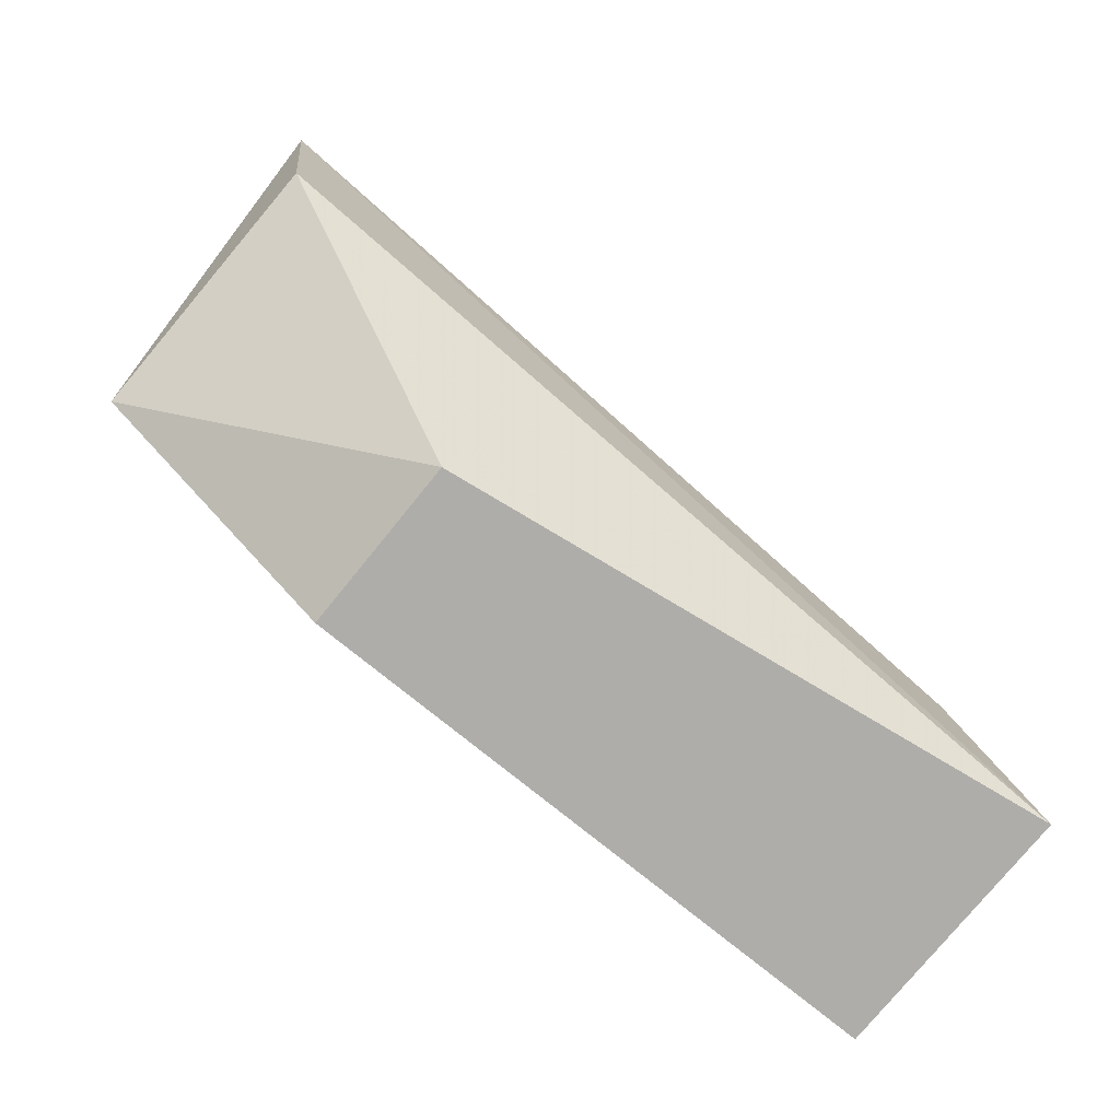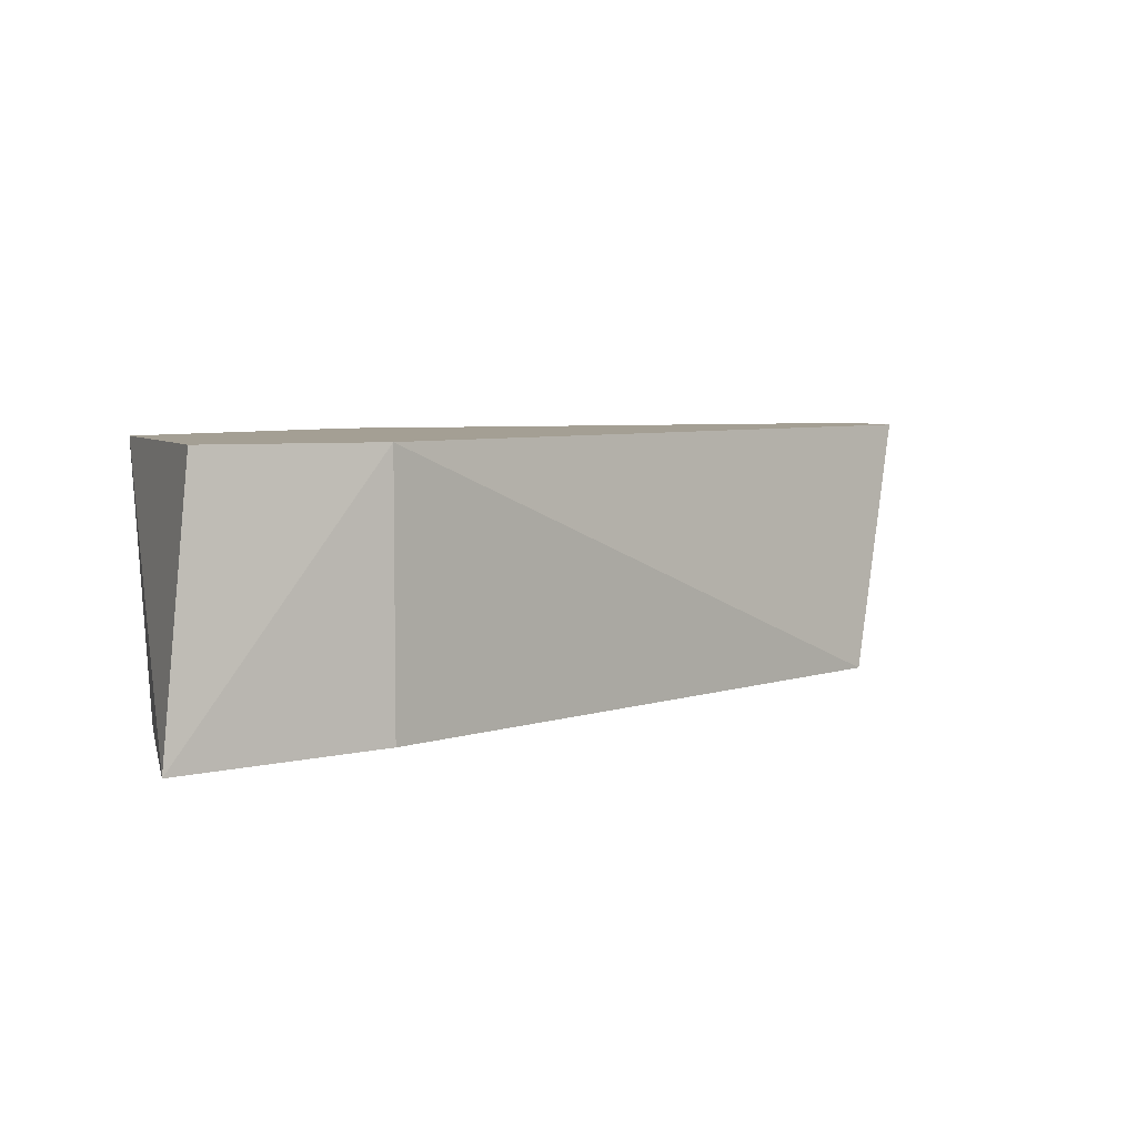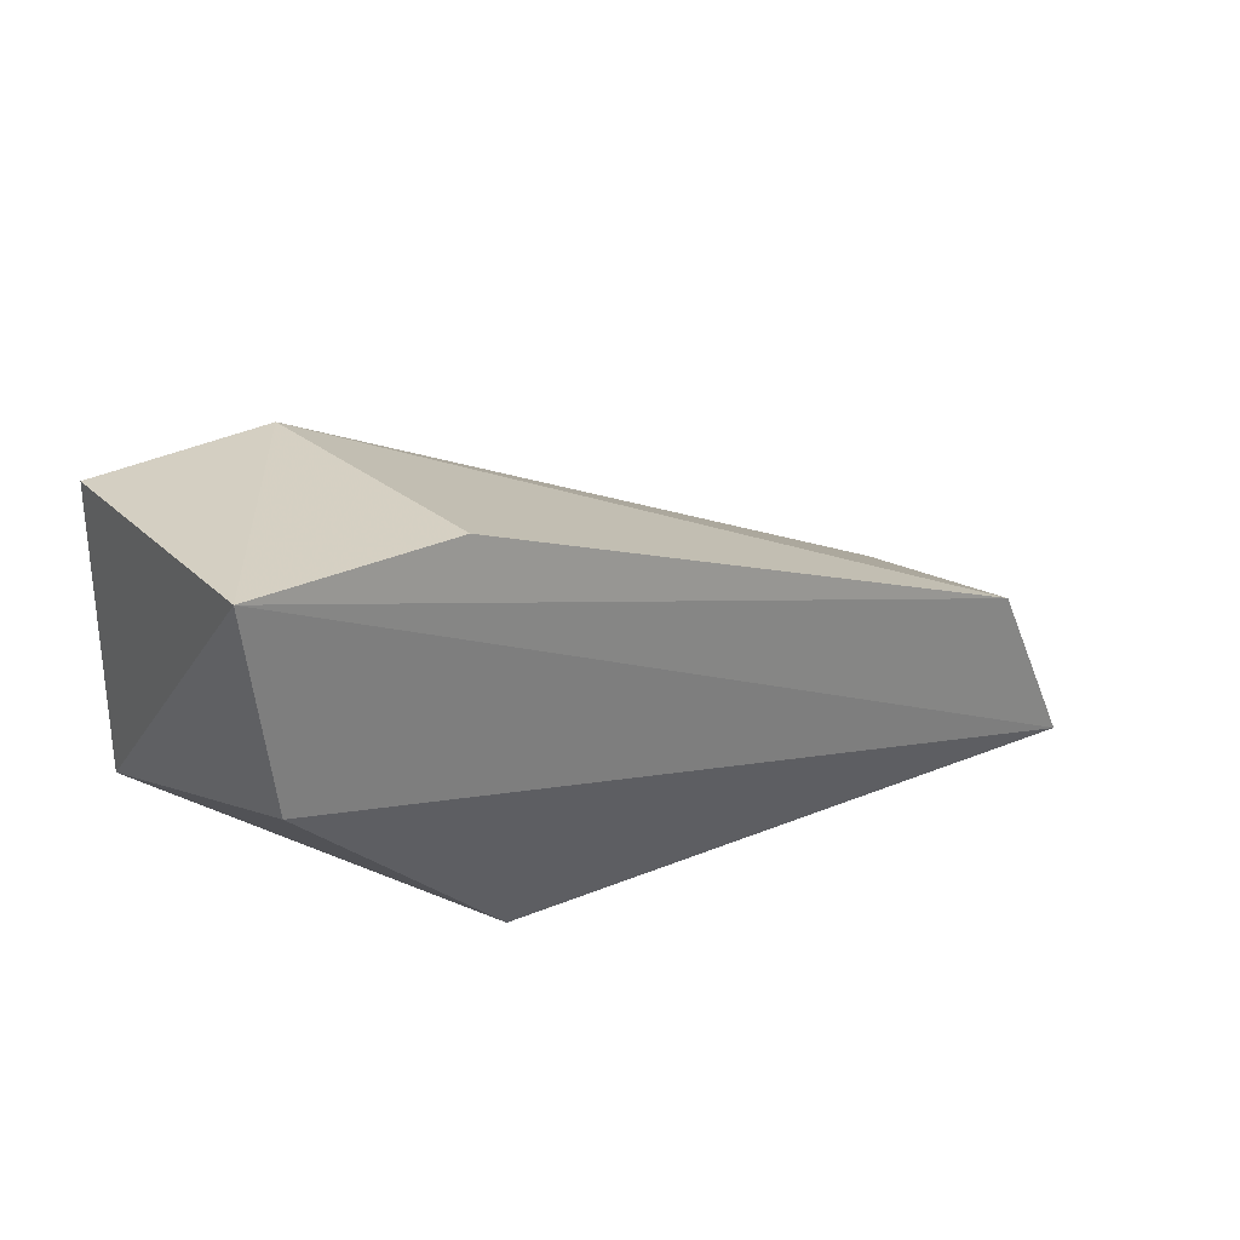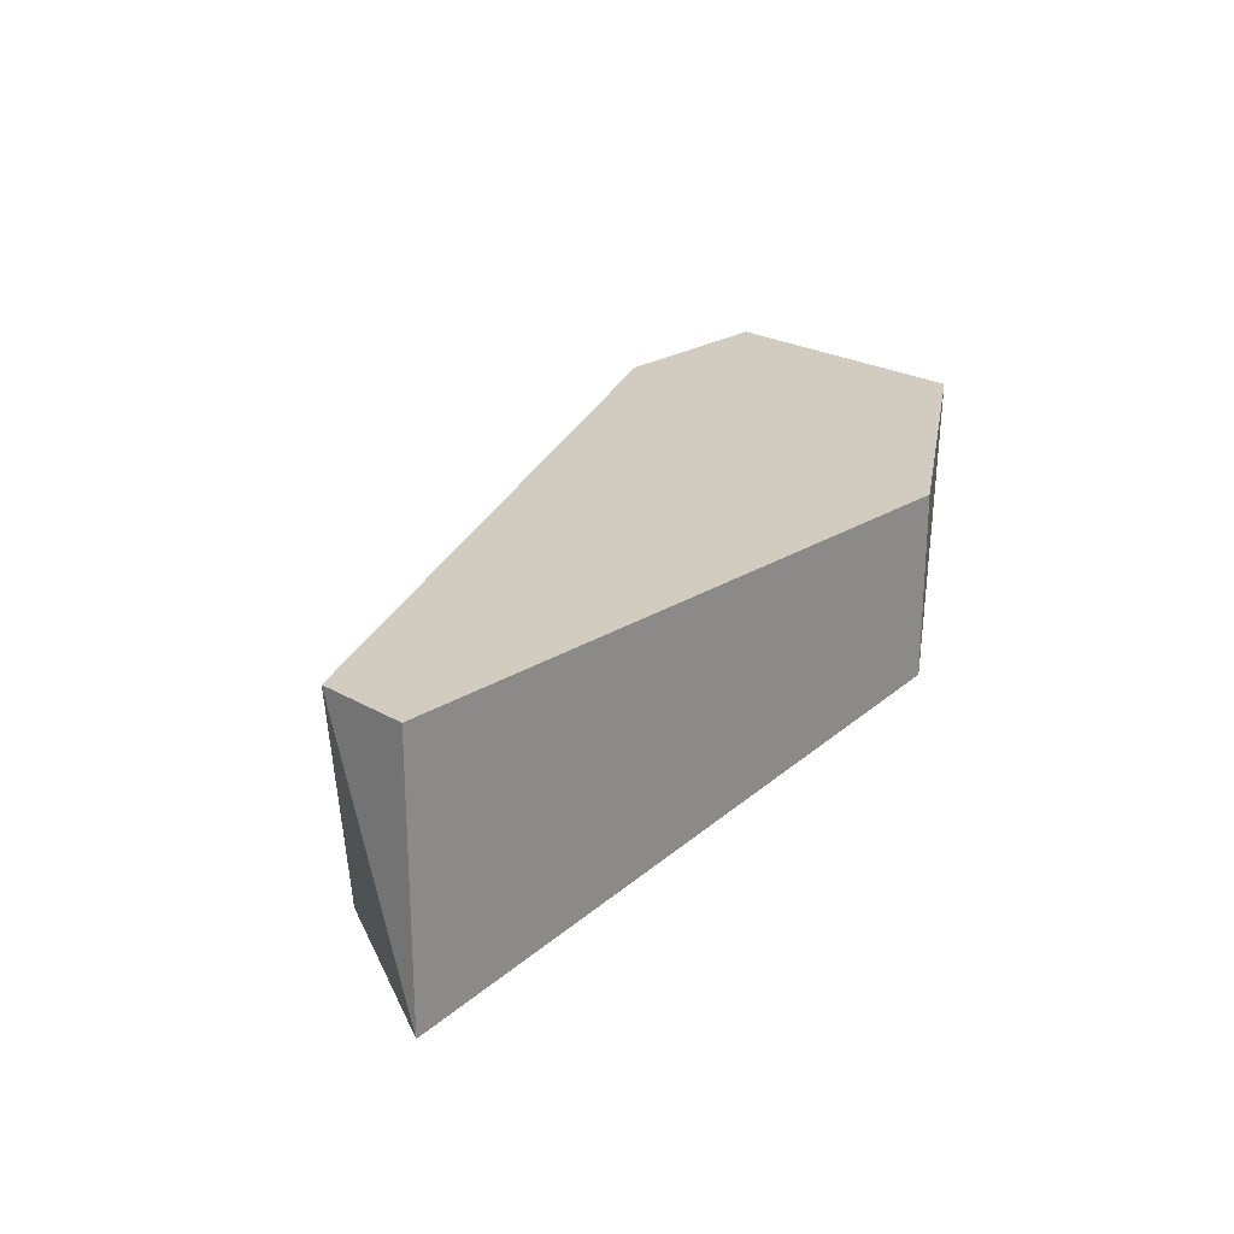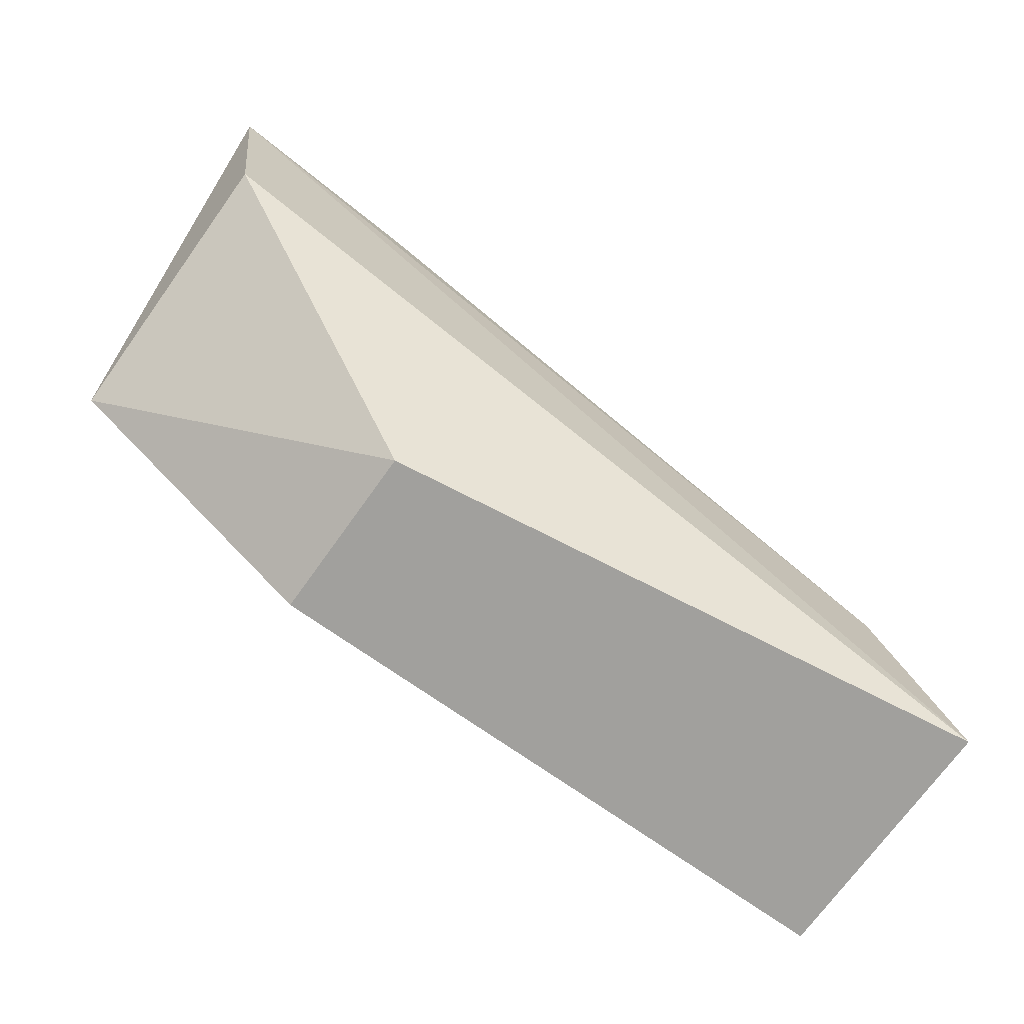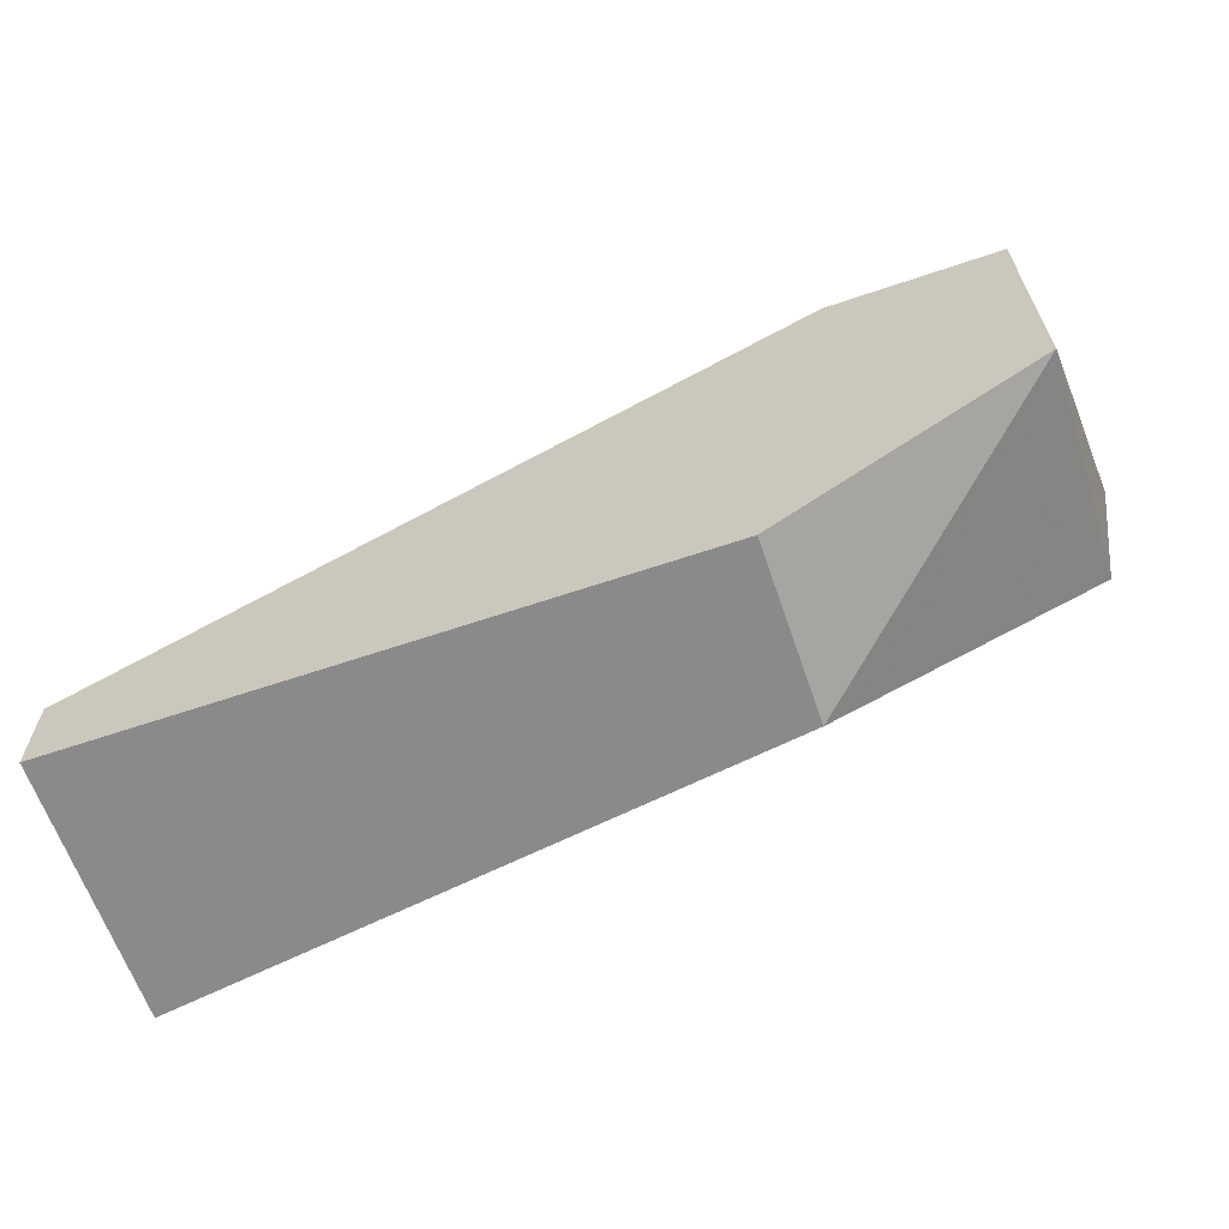
<metadata>
{"format":"obj","ext":"obj","renderer":"f3d","projection":"perspective","resolution":1024,"background":"white","views":[{"elev":-77.2,"azim":-39.1,"up":"+Z"},{"elev":5.5,"azim":-22.4,"up":"+Y"},{"elev":28.6,"azim":-39.8,"up":"+Z"},{"elev":24.1,"azim":133.7,"up":"+Y"},{"elev":-71.6,"azim":-35.5,"up":"+Z"},{"elev":-63.4,"azim":-161.1,"up":"+Z"}]}
</metadata>
<code>
v -0.1216 0.2676 -0.2116
v -0.1824 0.2777 -0.2318
v -0.1824 0.298 -0.2318
v -0.2162 0.2665 -0.1795
v -0.1926 0.298 -0.1812
v -0.1115 0.298 -0.2318
v -0.1115 0.2676 -0.2318
v -0.2129 0.298 -0.2116
v -0.2129 0.2676 -0.2014
v -0.1115 0.298 -0.2217
v -0.2129 0.298 -0.1812
v -0.1926 0.2676 -0.1812
f 5 4 12
f 3 5 6
f 2 3 6
f 1 4 7
f 2 6 7
f 3 2 8
f 5 3 8
f 2 7 9
f 7 4 9
f 8 2 9
f 4 8 9
f 5 1 10
f 6 5 10
f 1 7 10
f 7 6 10
f 4 5 11
f 8 4 11
f 5 8 11
f 4 1 12
f 1 5 12

</code>
